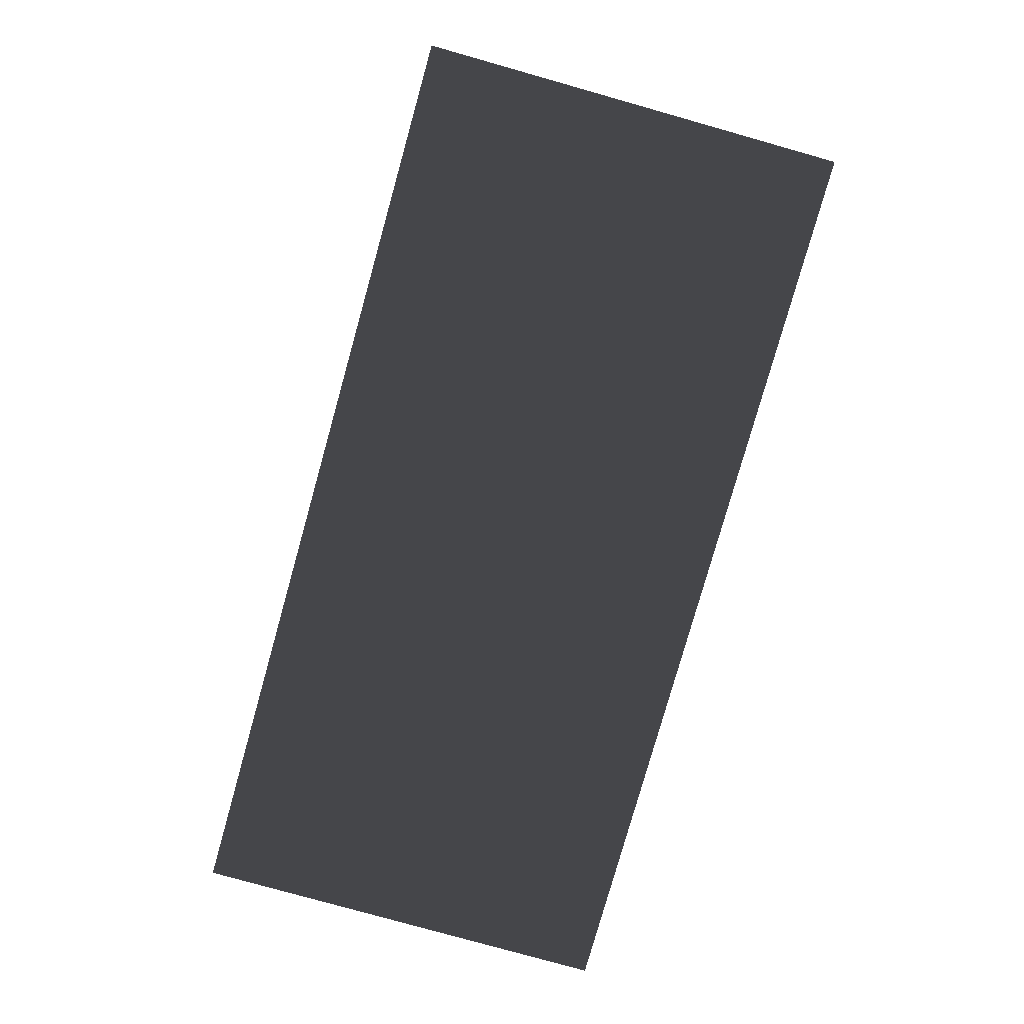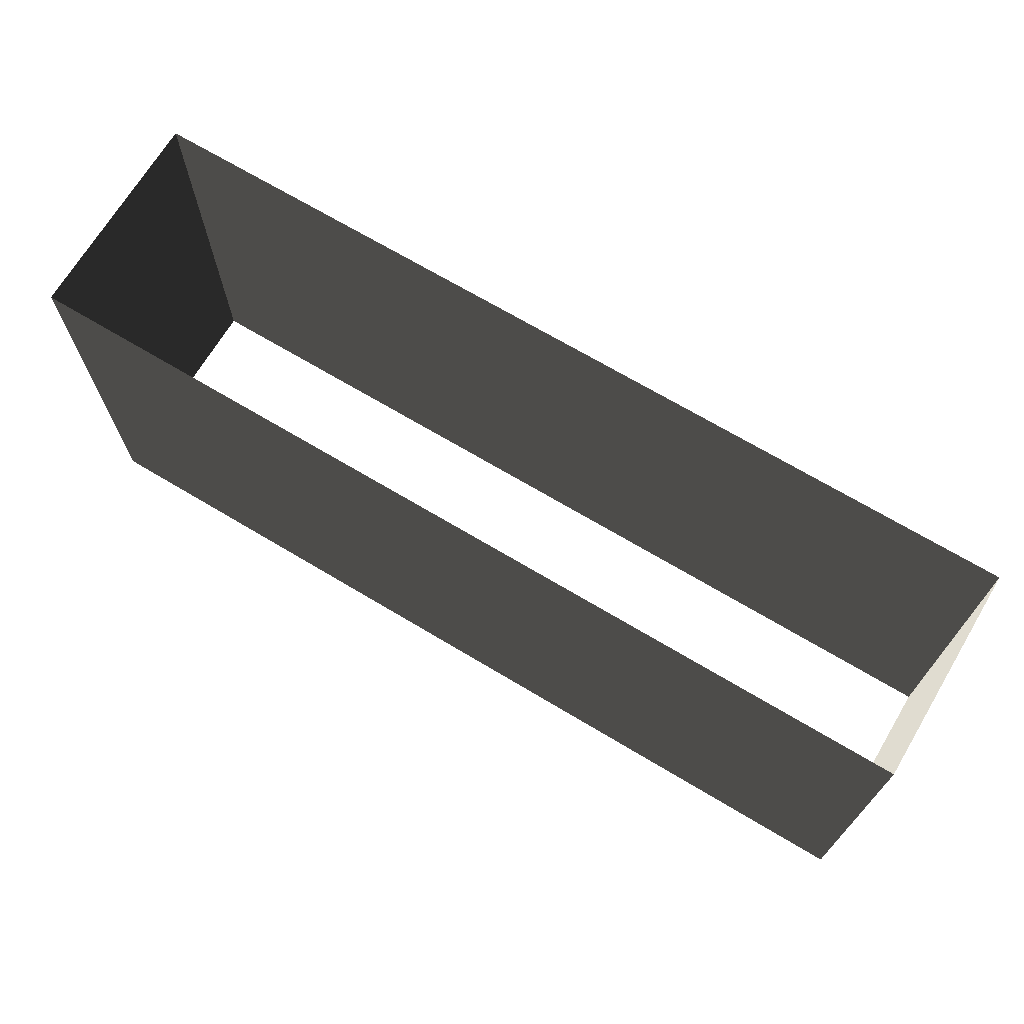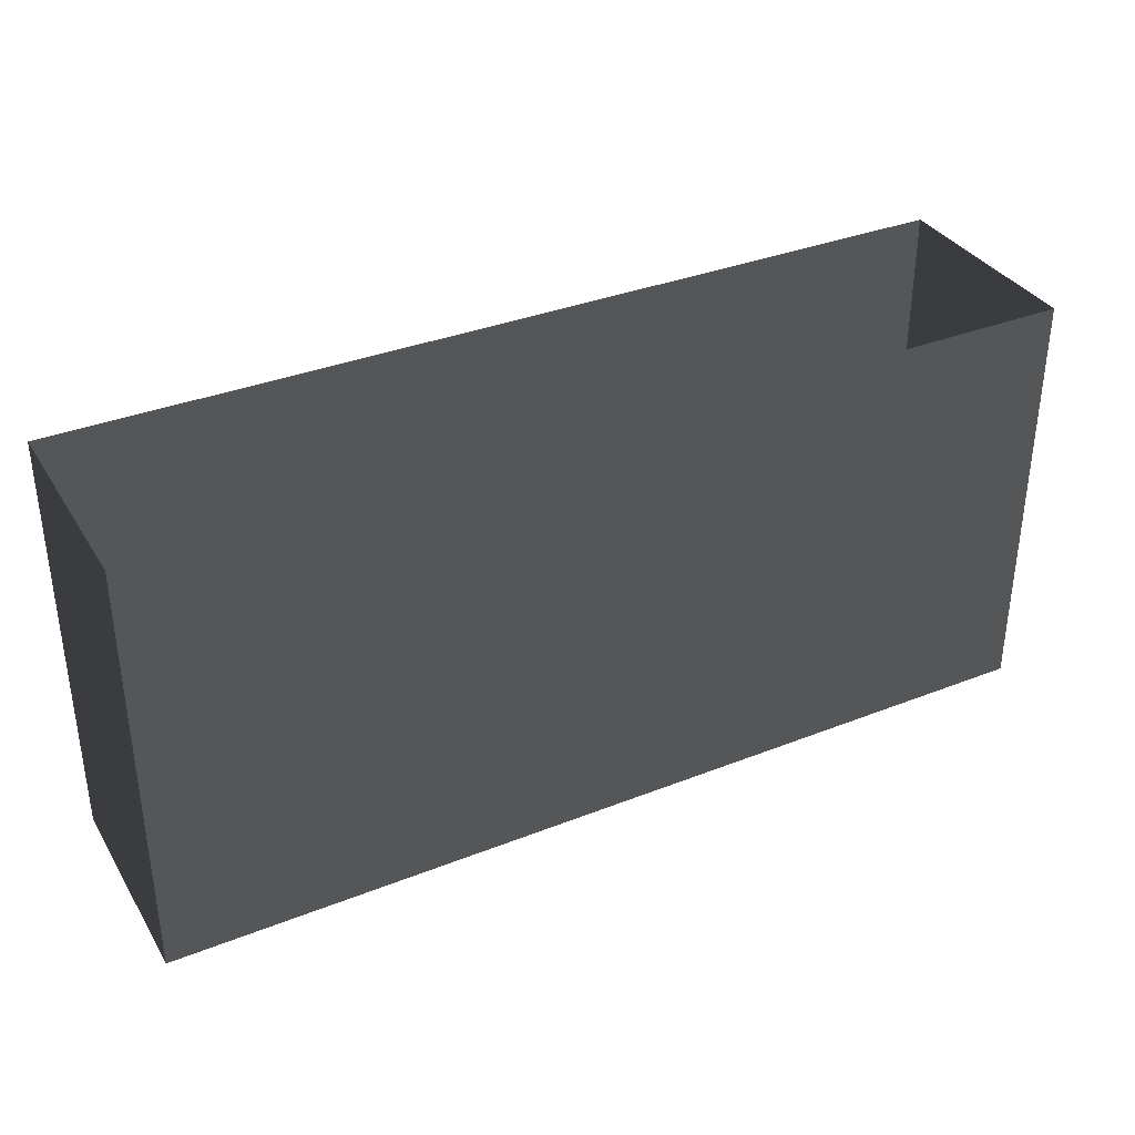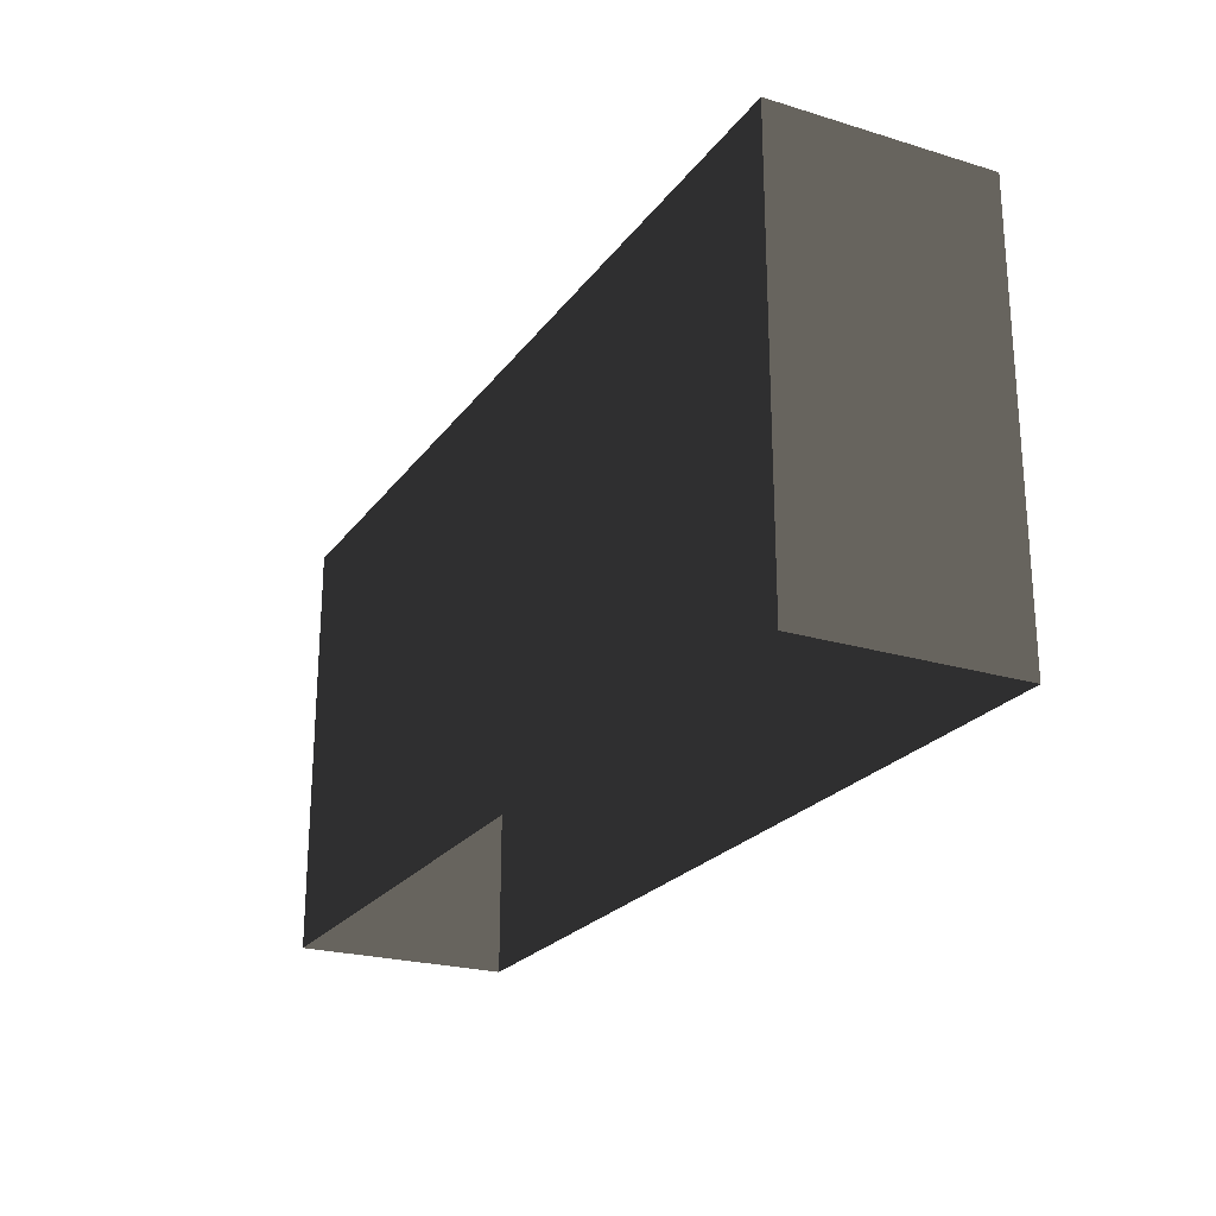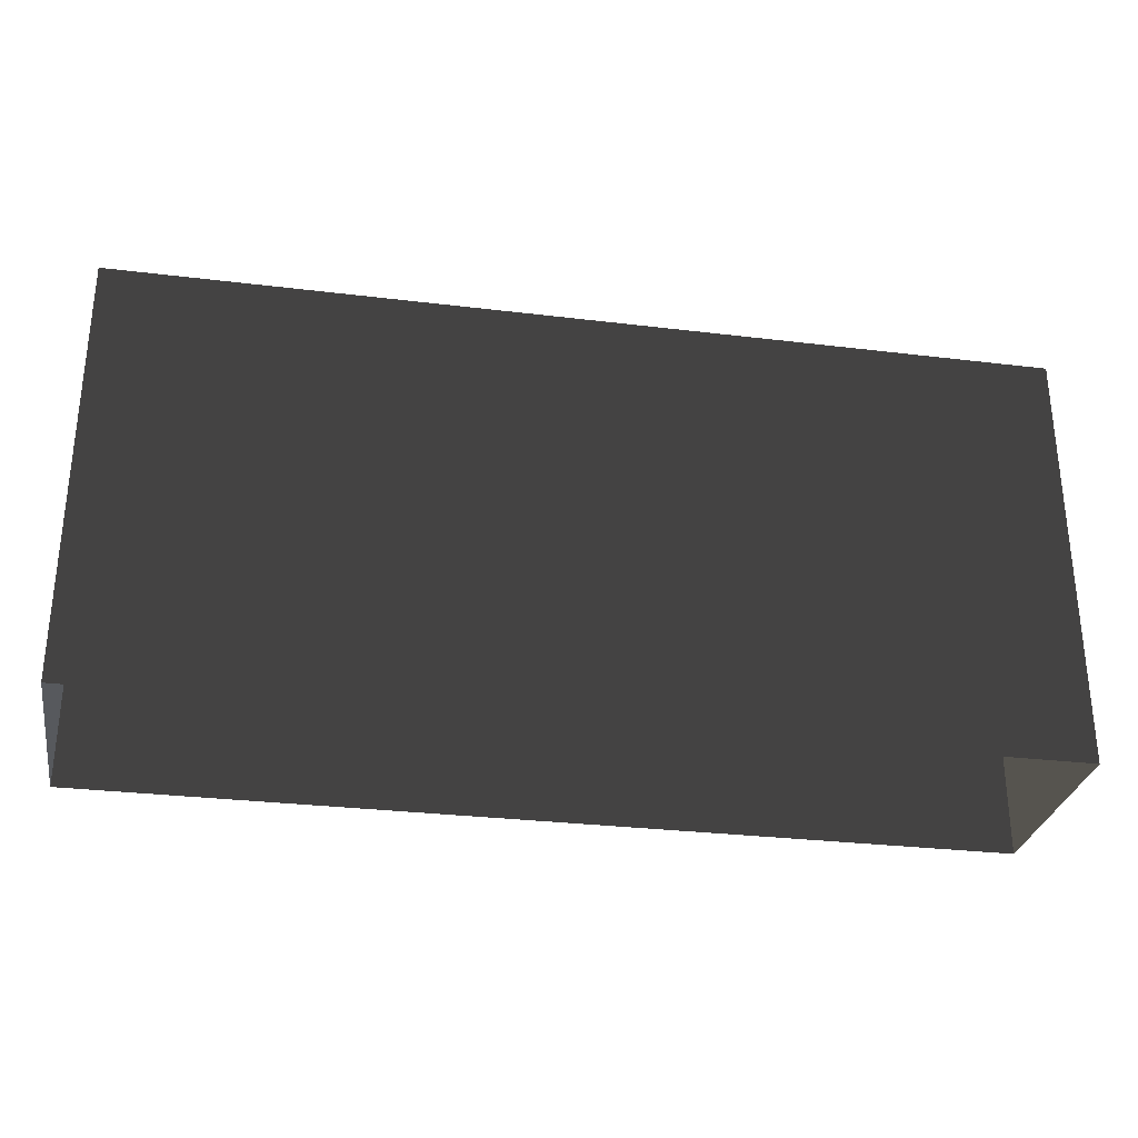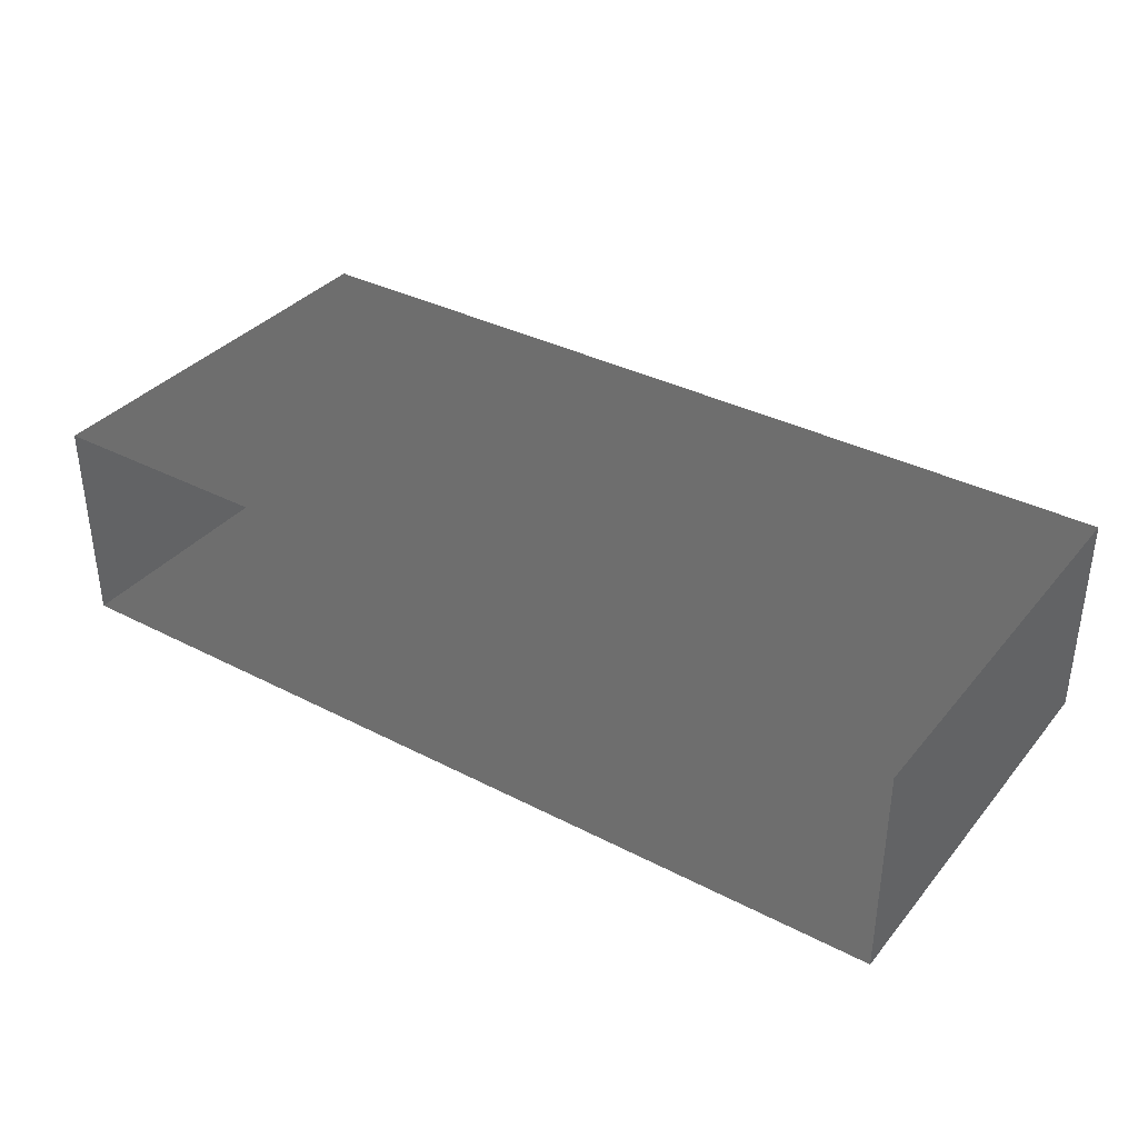
<metadata>
{"format":"obj","ext":"obj","renderer":"f3d","projection":"perspective","resolution":1024,"background":"white","views":[{"elev":-79.3,"azim":74.3,"up":"+Y"},{"elev":69.6,"azim":-149.1,"up":"+Z"},{"elev":35.1,"azim":-27.7,"up":"+Z"},{"elev":-23.3,"azim":63.0,"up":"+Z"},{"elev":-29.7,"azim":169.9,"up":"+Z"},{"elev":35.8,"azim":34.2,"up":"+Y"}]}
</metadata>
<code>
v 64.58 -15.08 10.41
v 64.58 -15.08 70.44
v -64.58 -15.08 10.41
v -64.58 -15.08 70.44
v 64.58 -15.08 70.44
v 64.58 -15.08 10.41
v 64.58 15.08 70.44
v 64.58 15.08 10.41
v -64.58 15.08 10.41
v -64.58 -15.08 10.41
v -64.58 15.08 70.44
v -64.58 -15.08 70.44
v 64.58 15.08 70.44
v 64.58 15.08 10.41
v -64.58 15.08 70.44
v -64.58 15.08 10.41
g roof1.008_36800_233
f 1 3 2
f 2 3 4
f 5 7 6
f 6 7 8
f 9 11 10
f 10 11 12
f 13 15 14
f 14 15 16

</code>
